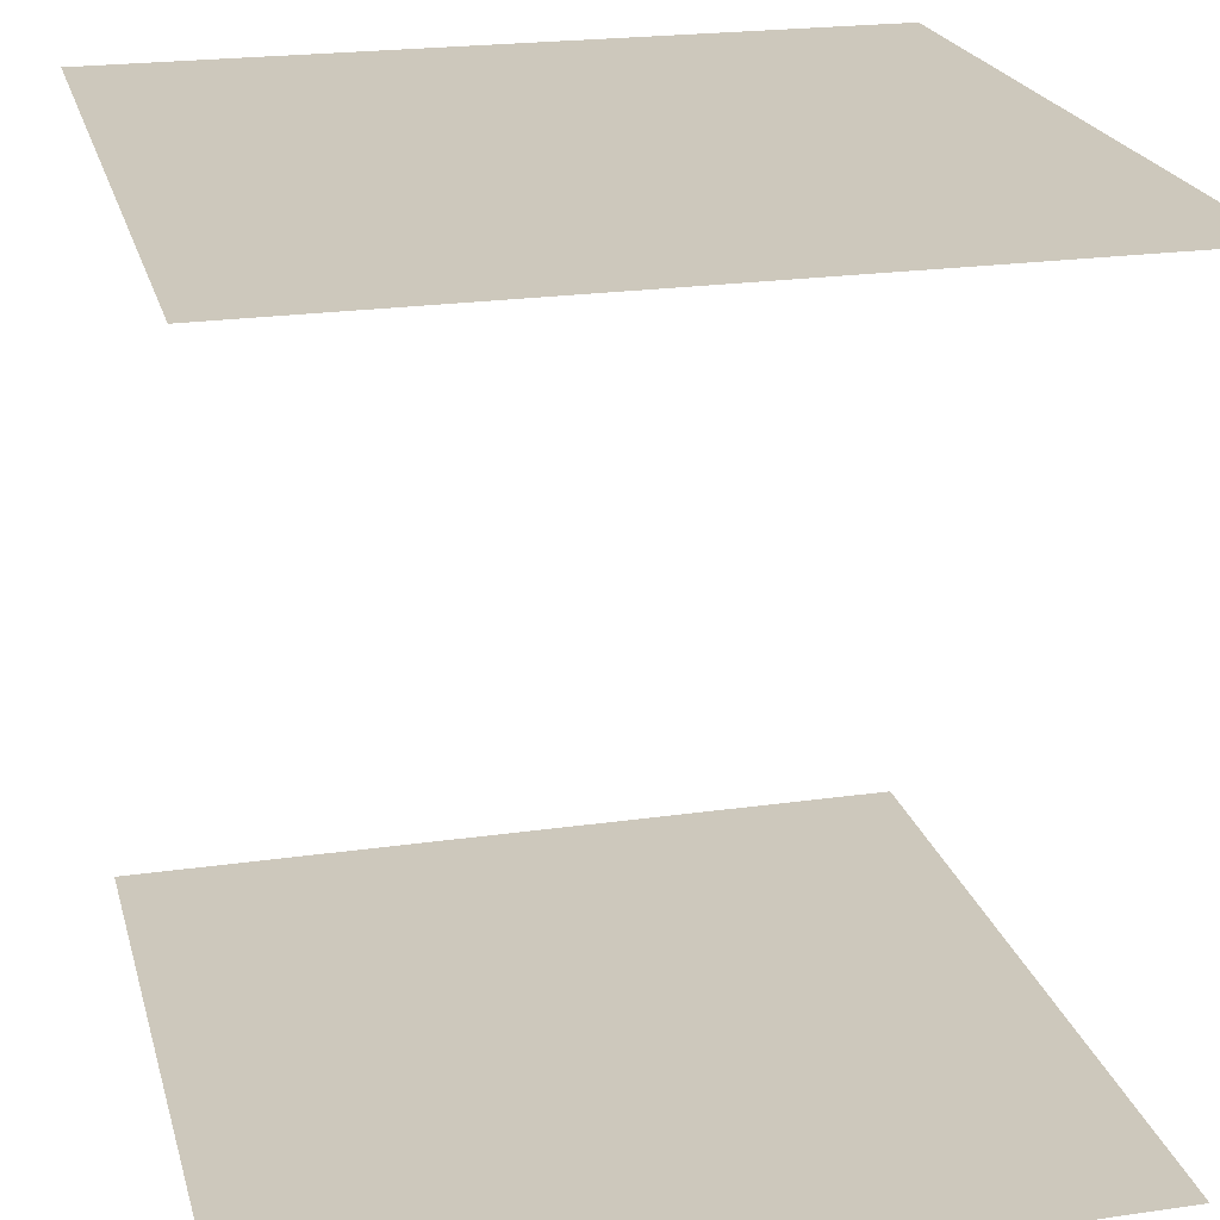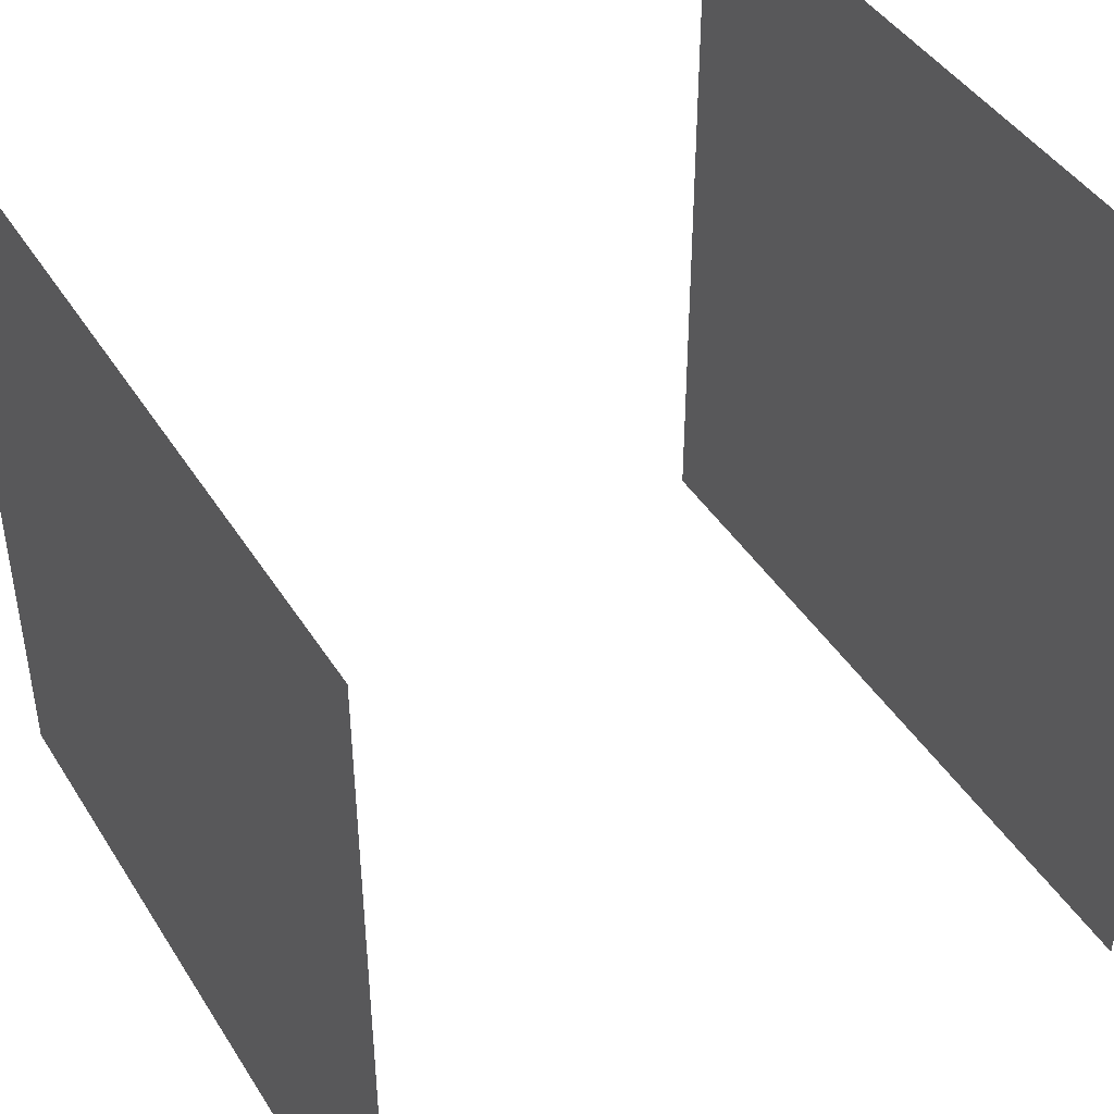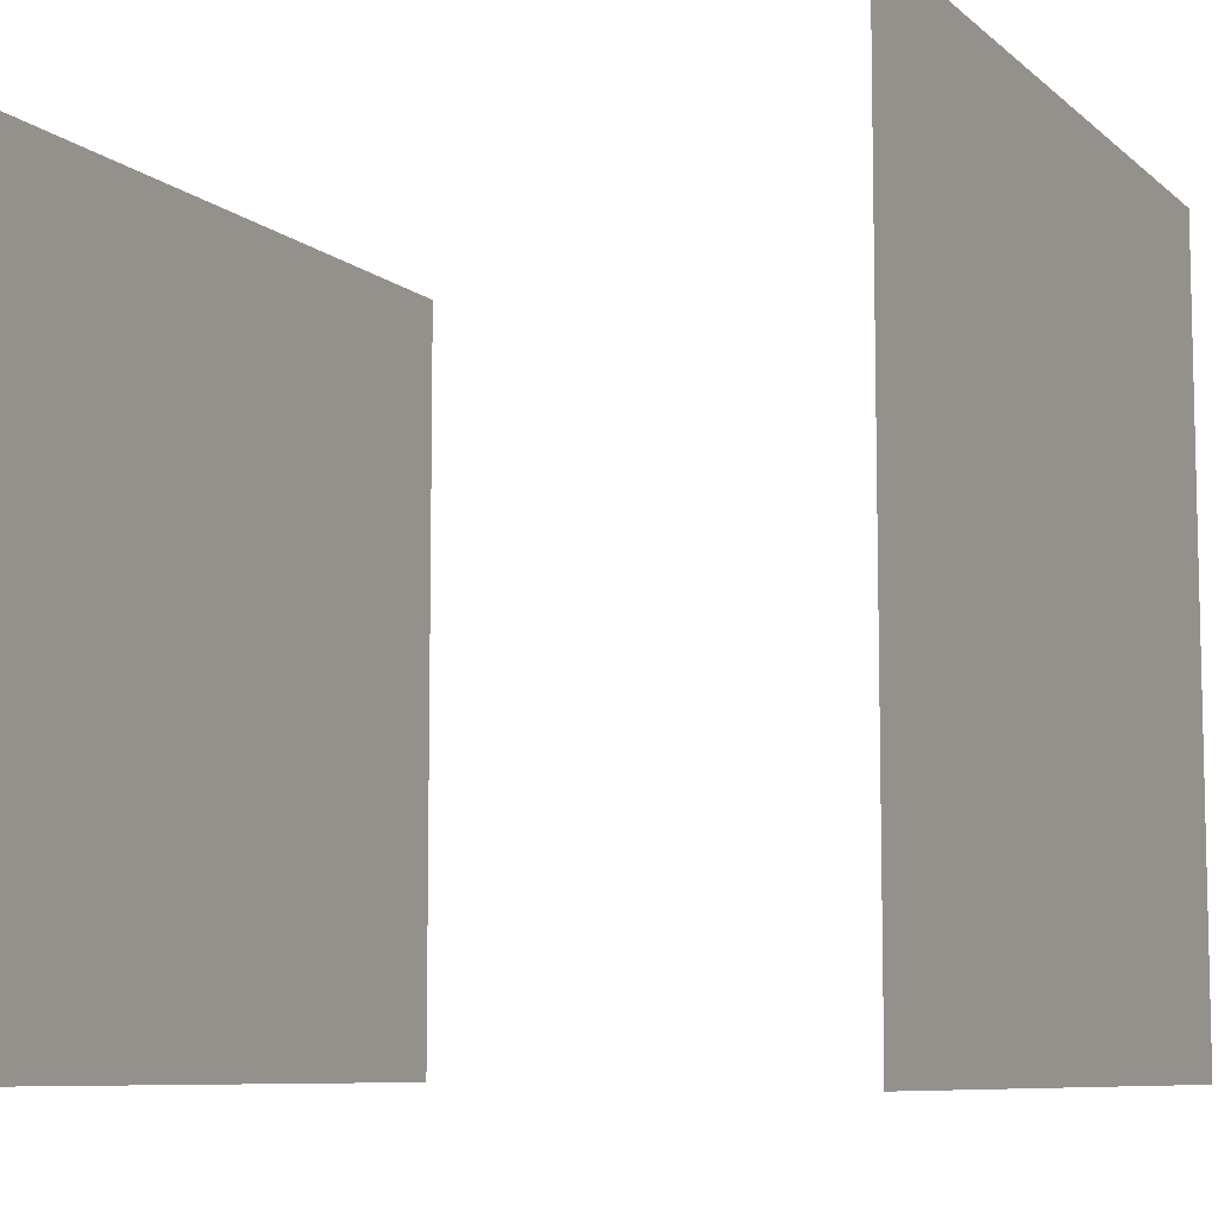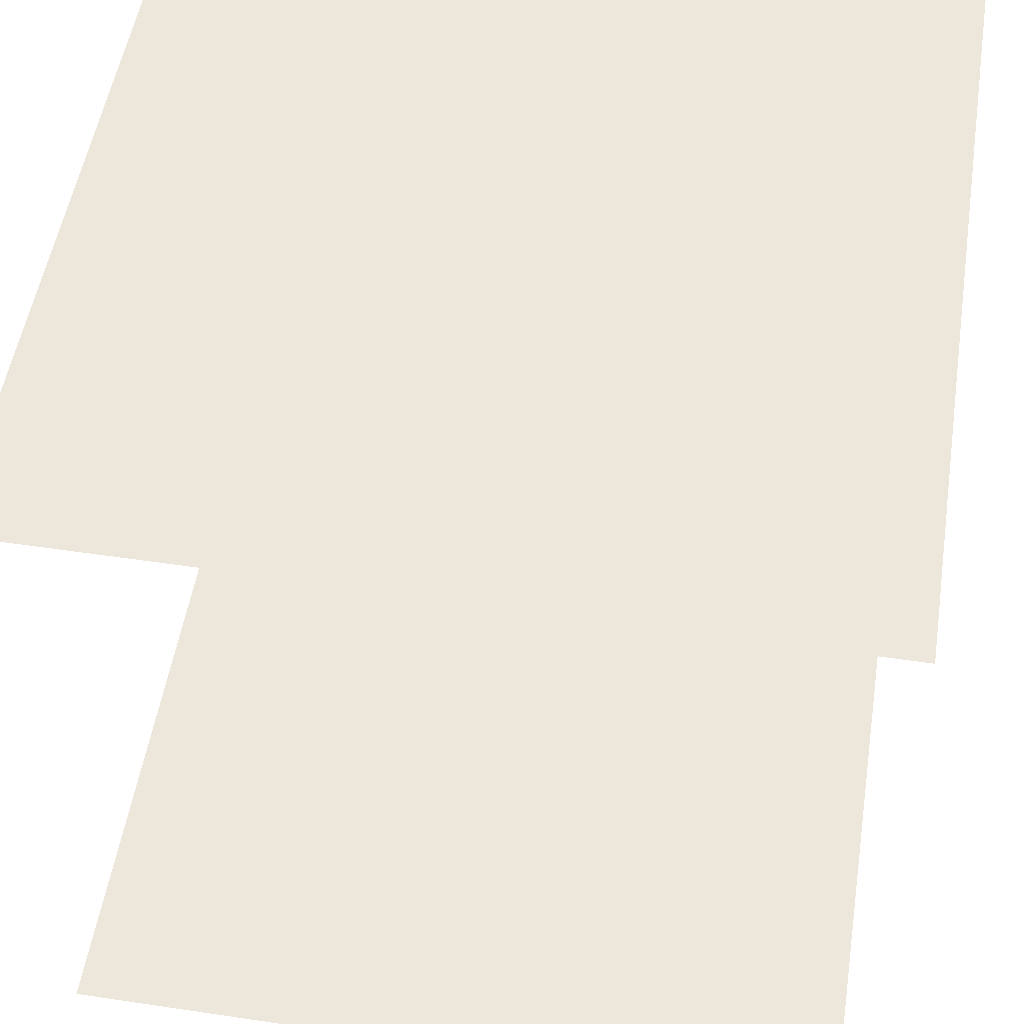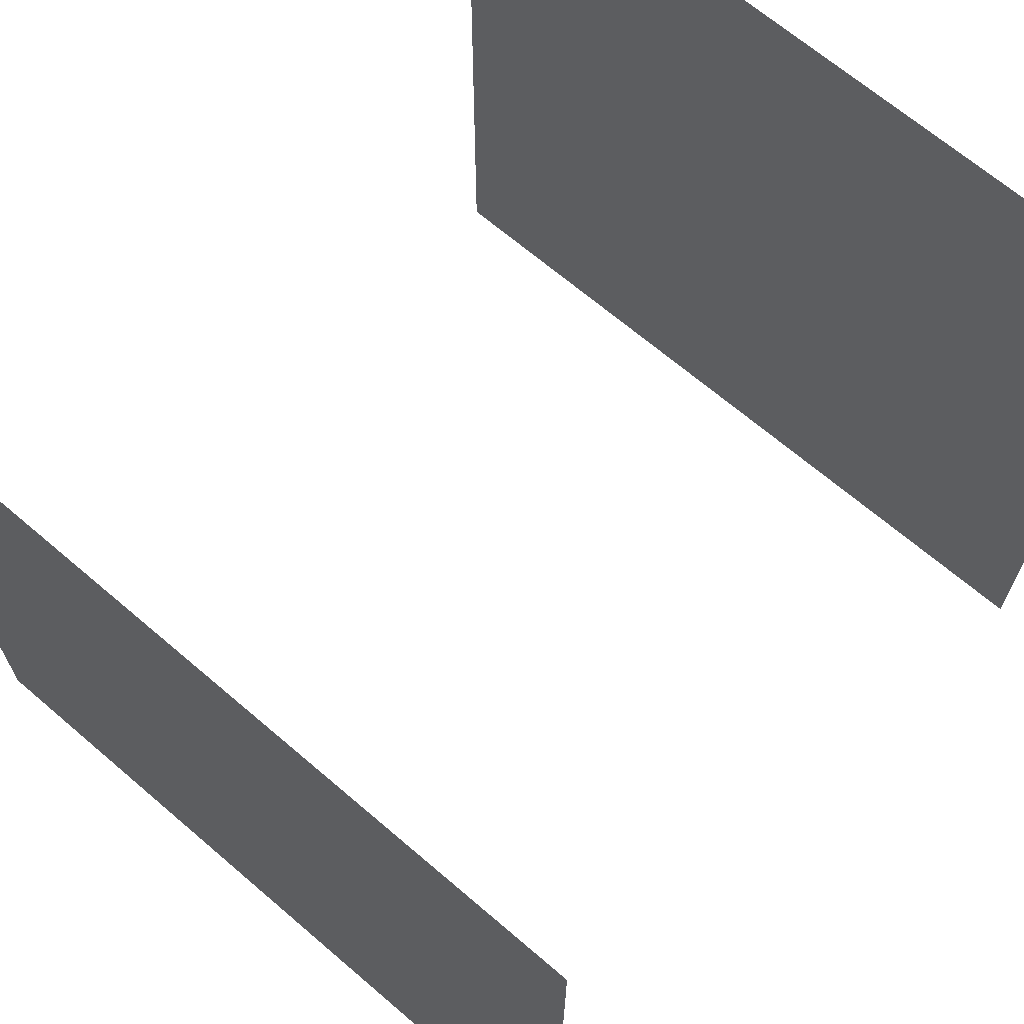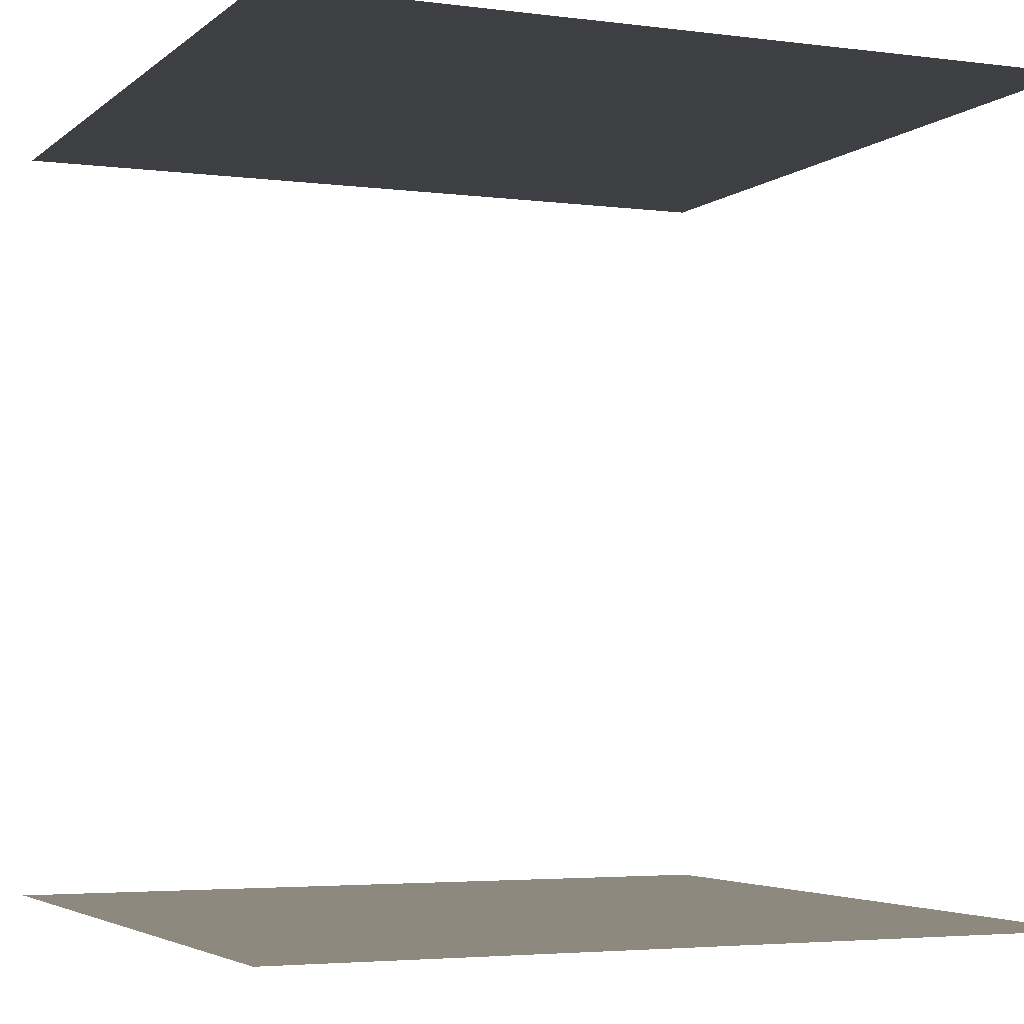
<metadata>
{"format":"obj","ext":"obj","renderer":"f3d","projection":"perspective","resolution":1024,"background":"white","views":[{"elev":22.1,"azim":-14.1,"up":"+Y"},{"elev":43.7,"azim":59.9,"up":"+Z"},{"elev":-8.2,"azim":-63.8,"up":"+Z"},{"elev":52.4,"azim":9.1,"up":"+Y"},{"elev":67.6,"azim":40.6,"up":"+Z"},{"elev":-3.8,"azim":-113.5,"up":"+Y"}]}
</metadata>
<code>
o cube
v -1 -1 -1
v -1 -1 1
v 1 -1 1
v 1 -1 -1
v -1 1 -1
v -1 1 1
v 1 1 1
v 1 1 -1
f -6 -7 -8
f -8 -5 -6
f -1 -4 -3
f -3 -2 -1

</code>
